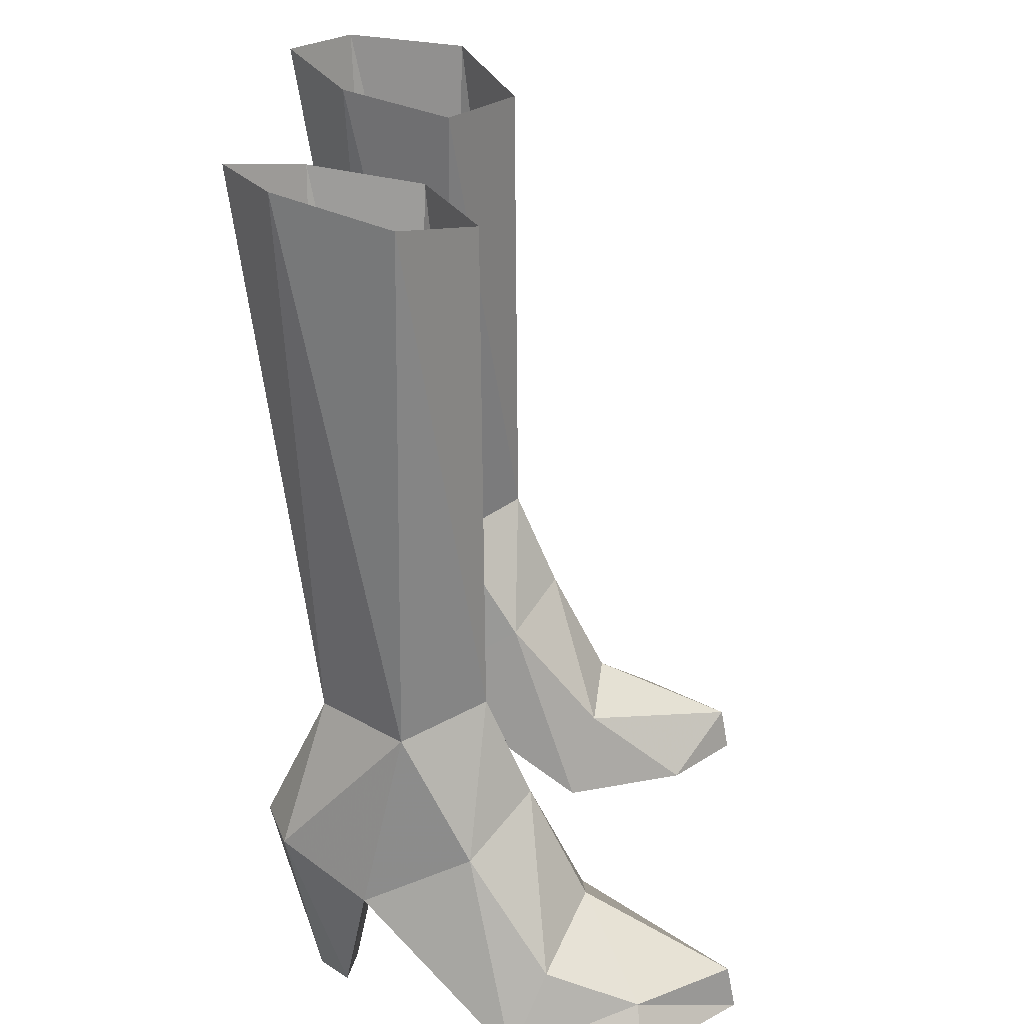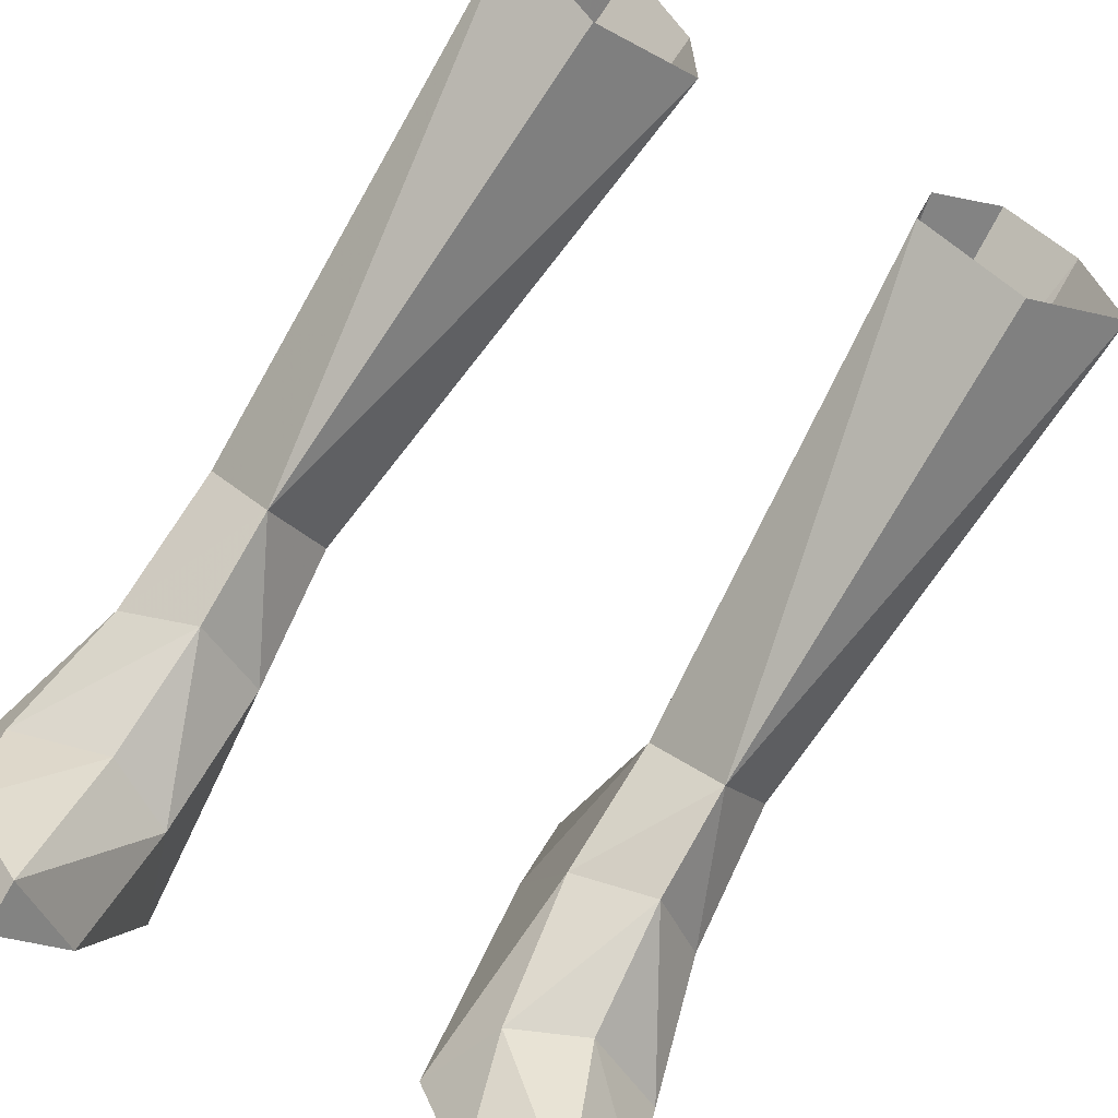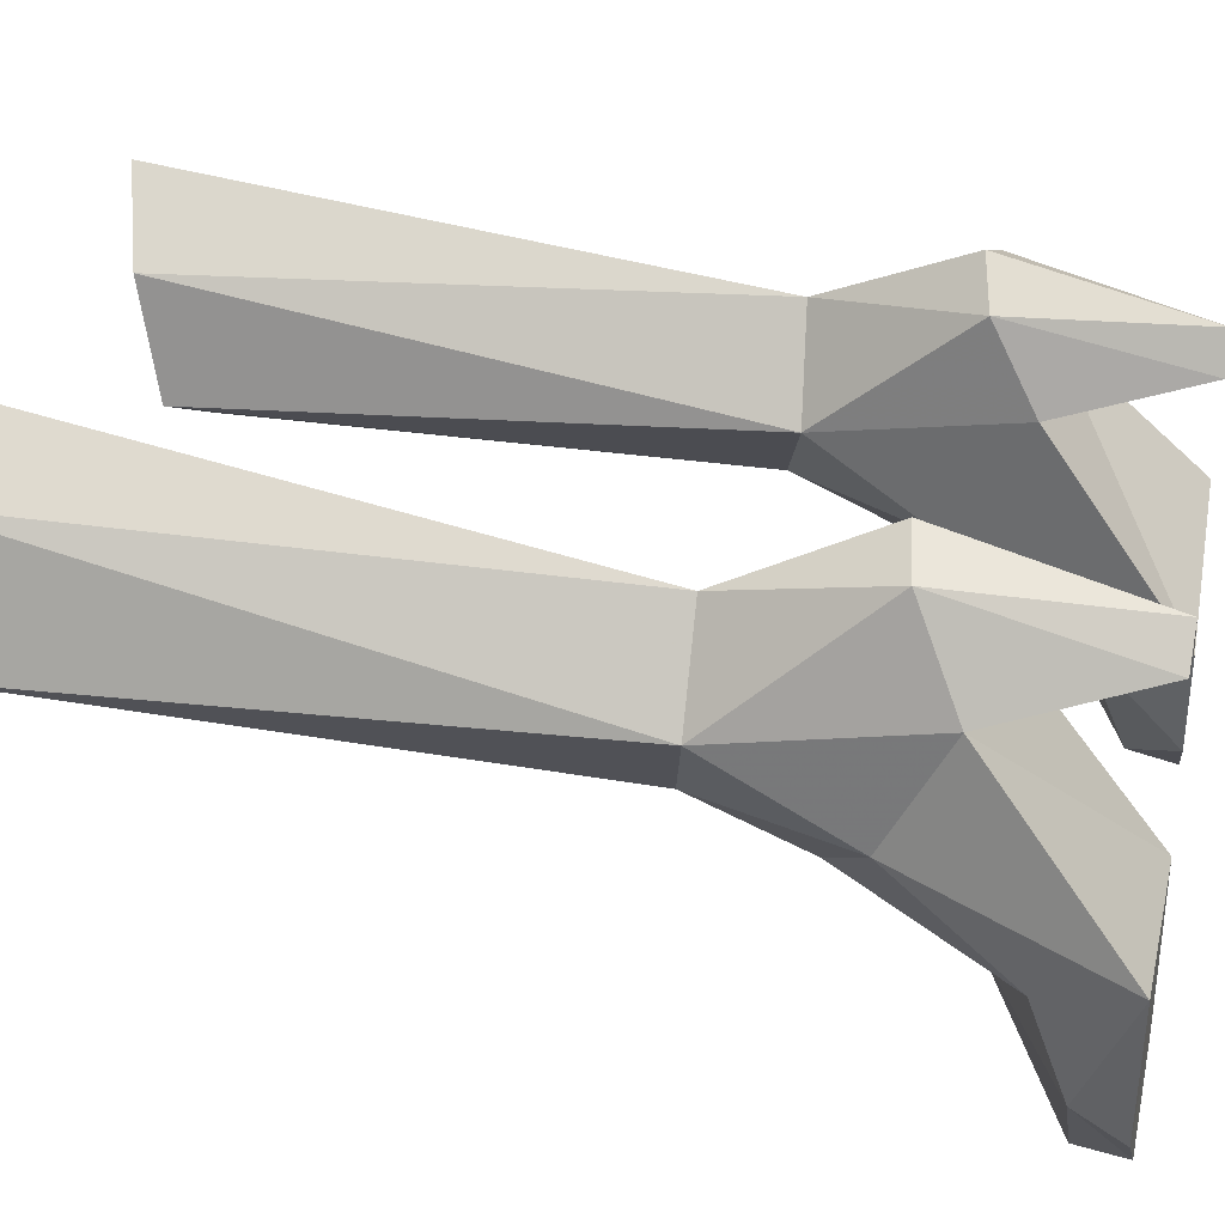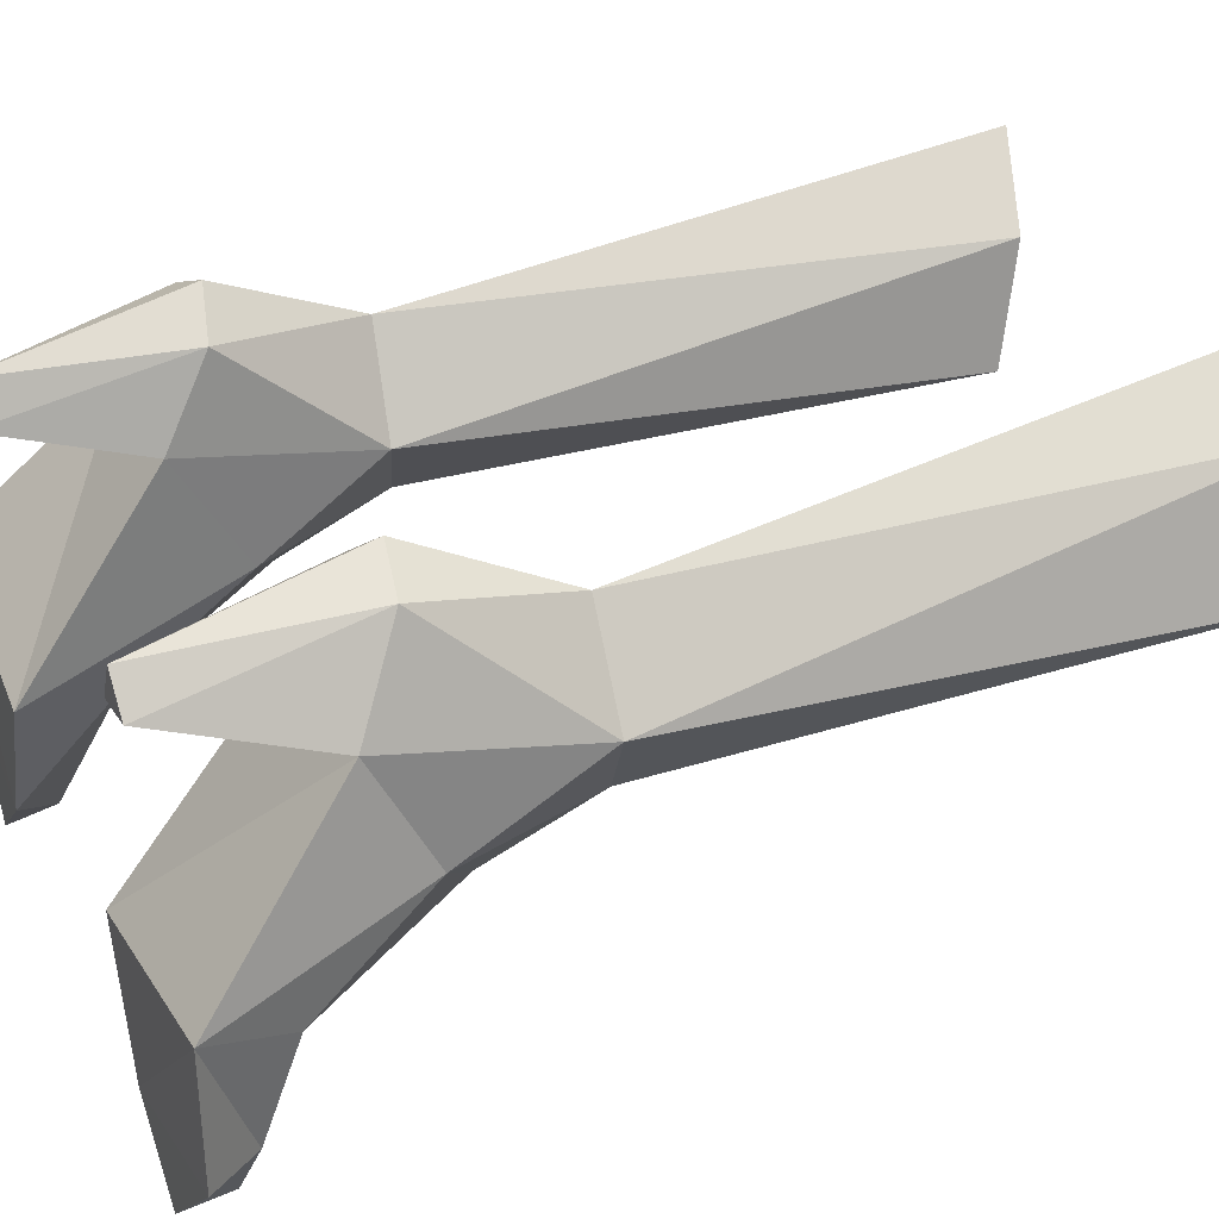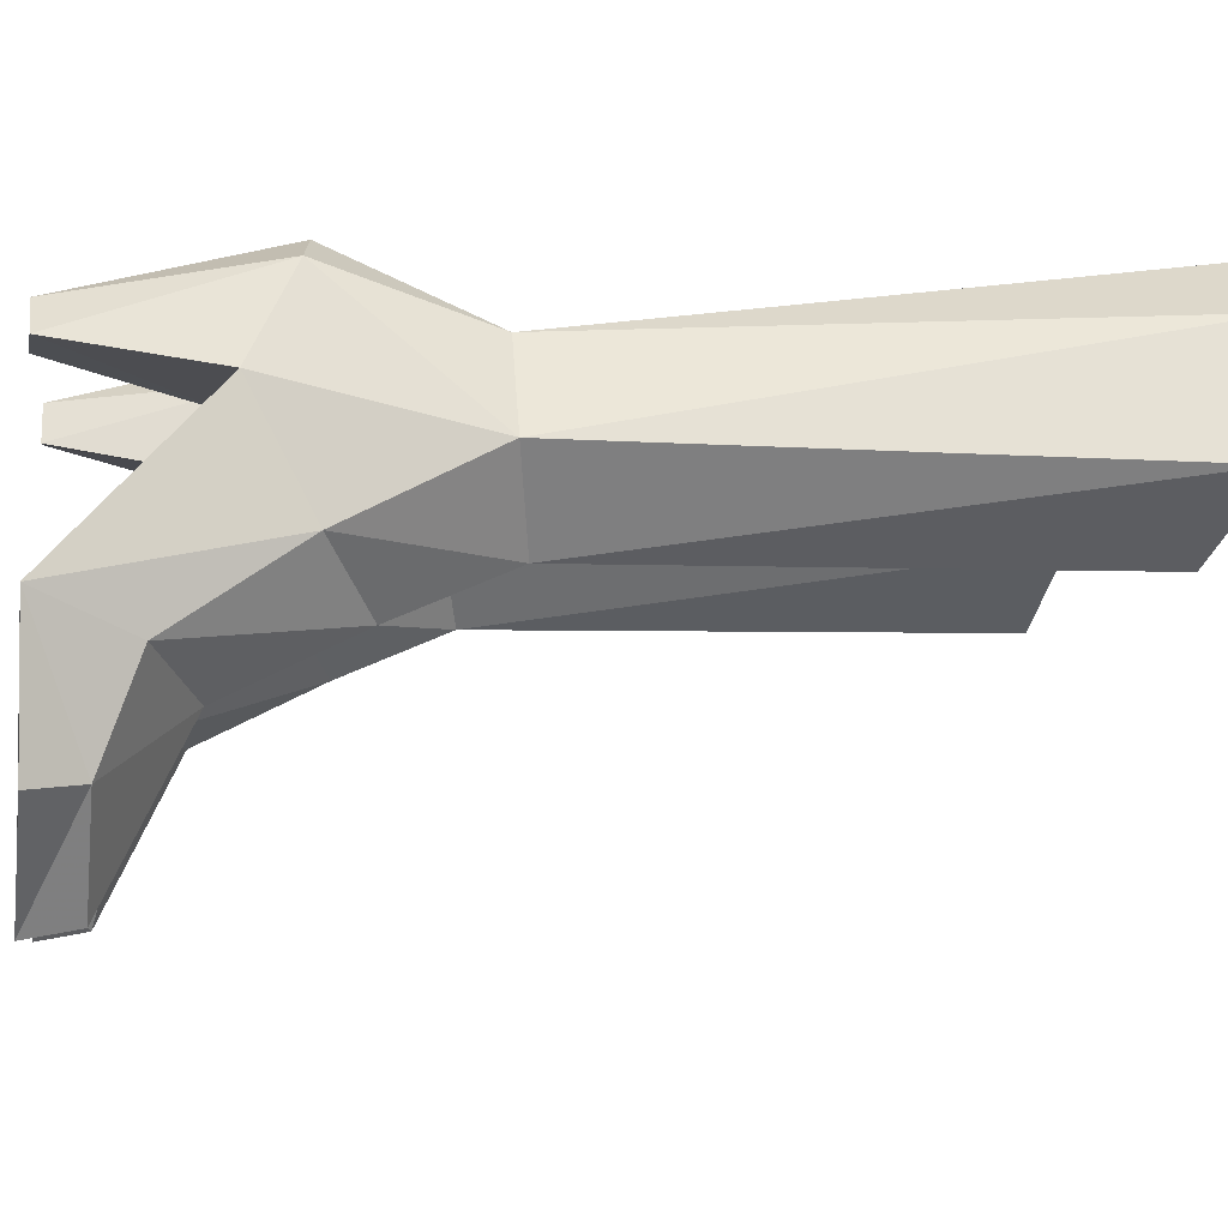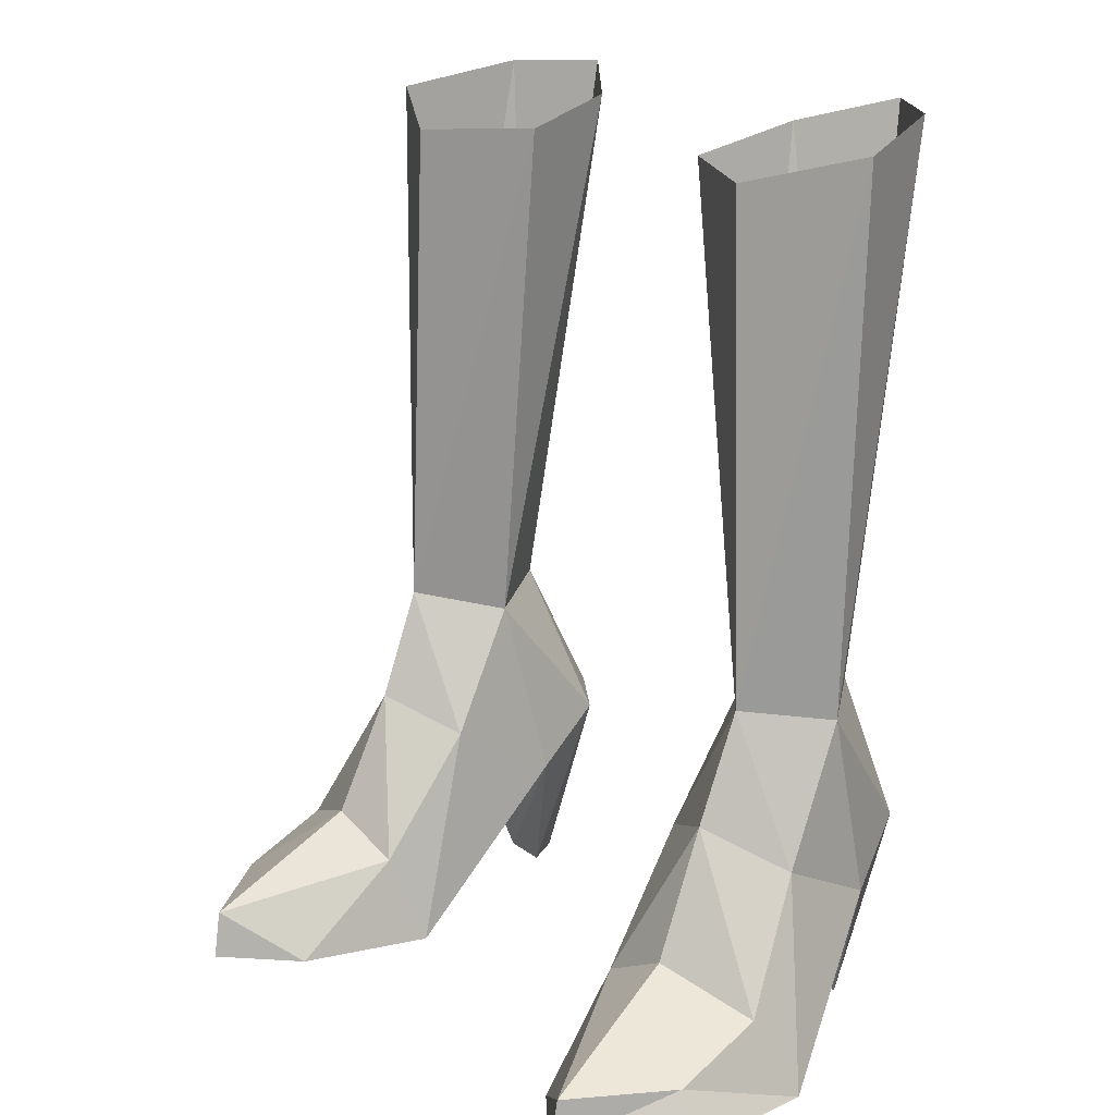
<metadata>
{"format":"obj","ext":"obj","renderer":"f3d","projection":"perspective","resolution":1024,"background":"white","views":[{"elev":26.4,"azim":-85.9,"up":"+Z"},{"elev":-76.5,"azim":-32.0,"up":"+Y"},{"elev":32.5,"azim":102.5,"up":"+Y"},{"elev":32.1,"azim":-113.0,"up":"+Y"},{"elev":-6.1,"azim":-99.2,"up":"+Y"},{"elev":18.5,"azim":46.4,"up":"+Z"}]}
</metadata>
<code>
g robber_shoe_female_47031
v -5.802 -1.626 6.013
v -5.847 -0.4941 8.67
v -7.483 -0.2004 4.938
v -7.3 1.497 8.299
v -4.178 -2.937 2.125
v -4.632 -5.515 -0.1084
v -3.43 -2.342 -0.1132
v -6.457 -6.879 1.129
v -5.964 -3.091 3.032
v -8.178 -2.192 2.037
v -7.392 2.552 3.513
v -8.899 -1.333 -0.02107
v -8.899 -1.333 -0.02107
v -7.392 2.552 3.513
v -3.43 -2.342 -0.1132
v -3.755 2.418 3.4
v -6.075 3.282 -0.03455
v -5.387 4.065 -0.05289
v -4.956 3.15 -0.06657
v -6.491 4.725 4.613
v -4.244 1.342 8.162
v -4.111 4.442 4.54
v -5.725 3.644 8.363
v -3.959 -0.551 5.142
v -3.755 2.418 3.4
v -6.418 -7.098 -0.06745
v -5.725 3.644 8.363
v -5.247 5.296 4.814
v -4.111 4.442 4.54
v -8.139 -4.55 1.172
v -8.795 -4.692 0.01533
v -8.795 -4.692 0.01533
v -4.632 -5.515 -0.1084
v -6.418 -7.098 -0.06745
v -7.392 2.552 3.513
v -6.075 3.282 -0.03455
v -3.755 2.418 3.4
v -4.956 3.15 -0.06657
v -6.491 4.725 4.613
v -6.075 3.282 -0.03455
v -7.392 2.552 3.513
v -4.956 3.15 -0.06657
v -4.111 4.442 4.54
v -3.755 2.418 3.4
v -5.247 5.296 4.814
v -5.387 4.065 -0.05289
v -5.4 -0.3553 21.09
v -5.847 -0.4941 8.67
v -2.823 1.165 21.23
v -5.725 3.644 8.363
v -3.25 3.939 21.79
v -4.244 1.342 8.162
v -2.823 1.165 21.23
v -7.3 1.497 8.299
v -6.883 4.22 22.29
v -7.854 1.276 21.78
v -5.083 5.582 22.35
v -4.244 1.342 8.162
v 7.473 -0.2004 4.938
v 5.837 -0.494 8.67
v 5.792 -1.626 6.013
v 7.289 1.497 8.299
v 3.42 -2.342 -0.1132
v 4.622 -5.515 -0.1084
v 4.167 -2.937 2.125
v 6.446 -6.879 1.129
v 8.168 -2.192 2.037
v 5.954 -3.091 3.032
v 8.888 -1.333 -0.02107
v 7.382 2.552 3.513
v 3.42 -2.342 -0.1132
v 7.382 2.552 3.513
v 8.888 -1.333 -0.02107
v 3.744 2.418 3.4
v 4.946 3.15 -0.06657
v 5.377 4.065 -0.0529
v 6.064 3.282 -0.03456
v 6.481 4.725 4.613
v 5.715 3.644 8.363
v 4.1 4.442 4.54
v 4.233 1.342 8.162
v 3.744 2.418 3.4
v 3.949 -0.551 5.142
v 6.408 -7.098 -0.06745
v 5.236 5.296 4.814
v 5.715 3.644 8.363
v 4.1 4.442 4.54
v 8.129 -4.55 1.172
v 8.785 -4.692 0.01533
v 6.408 -7.098 -0.06745
v 4.622 -5.515 -0.1084
v 8.785 -4.692 0.01533
v 3.744 2.418 3.4
v 6.064 3.282 -0.03456
v 7.382 2.552 3.513
v 4.946 3.15 -0.06657
v 7.382 2.552 3.513
v 6.064 3.282 -0.03456
v 6.481 4.725 4.613
v 3.744 2.418 3.4
v 4.1 4.442 4.54
v 4.946 3.15 -0.06657
v 5.377 4.065 -0.0529
v 5.236 5.296 4.814
v 2.766 1.137 21.22
v 5.837 -0.494 8.67
v 5.394 -0.4131 21.08
v 4.233 1.342 8.162
v 3.202 3.964 21.79
v 5.715 3.644 8.363
v 2.766 1.137 21.22
v 6.905 4.25 22.3
v 7.289 1.497 8.299
v 7.895 1.249 21.78
v 5.071 5.639 22.36
v 4.233 1.342 8.162
f 1 2 3
f 4 3 2
f 5 6 7
f 6 5 8
f 9 1 10
f 11 12 3
f 10 3 12
f 13 14 15
f 16 15 14
f 17 18 19
f 11 4 20
f 21 22 23
f 24 25 21
f 21 2 24
f 1 24 2
f 9 8 5
f 6 8 26
f 20 27 28
f 29 28 27
f 4 11 3
f 10 12 30
f 31 30 12
f 32 33 34
f 32 13 33
f 15 33 13
f 30 8 9
f 24 1 5
f 5 7 24
f 25 24 7
f 35 36 37
f 38 37 36
f 39 40 41
f 42 43 44
f 45 46 39
f 42 46 43
f 47 48 49
f 46 40 39
f 46 45 43
f 50 51 52
f 53 52 51
f 50 54 55
f 56 55 54
f 54 48 56
f 30 9 10
f 10 1 3
f 5 1 9
f 21 25 22
f 4 27 20
f 50 55 57
f 56 48 47
f 49 48 58
f 31 26 30
f 8 30 26
f 50 57 51
f 59 60 61
f 60 59 62
f 63 64 65
f 66 65 64
f 67 61 68
f 59 69 70
f 69 59 67
f 71 72 73
f 72 71 74
f 75 76 77
f 78 62 70
f 79 80 81
f 81 82 83
f 83 60 81
f 60 83 61
f 65 66 68
f 84 66 64
f 85 86 78
f 86 85 87
f 59 70 62
f 88 69 67
f 69 88 89
f 90 91 92
f 91 73 92
f 73 91 71
f 68 66 88
f 65 61 83
f 83 63 65
f 63 83 82
f 93 94 95
f 94 93 96
f 97 98 99
f 100 101 102
f 99 103 104
f 101 103 102
f 105 106 107
f 99 98 103
f 101 104 103
f 108 109 110
f 109 108 111
f 112 113 110
f 113 112 114
f 114 106 113
f 67 68 88
f 59 61 67
f 68 61 65
f 80 82 81
f 78 86 62
f 115 112 110
f 107 106 114
f 116 106 105
f 88 84 89
f 84 88 66
f 109 115 110

</code>
